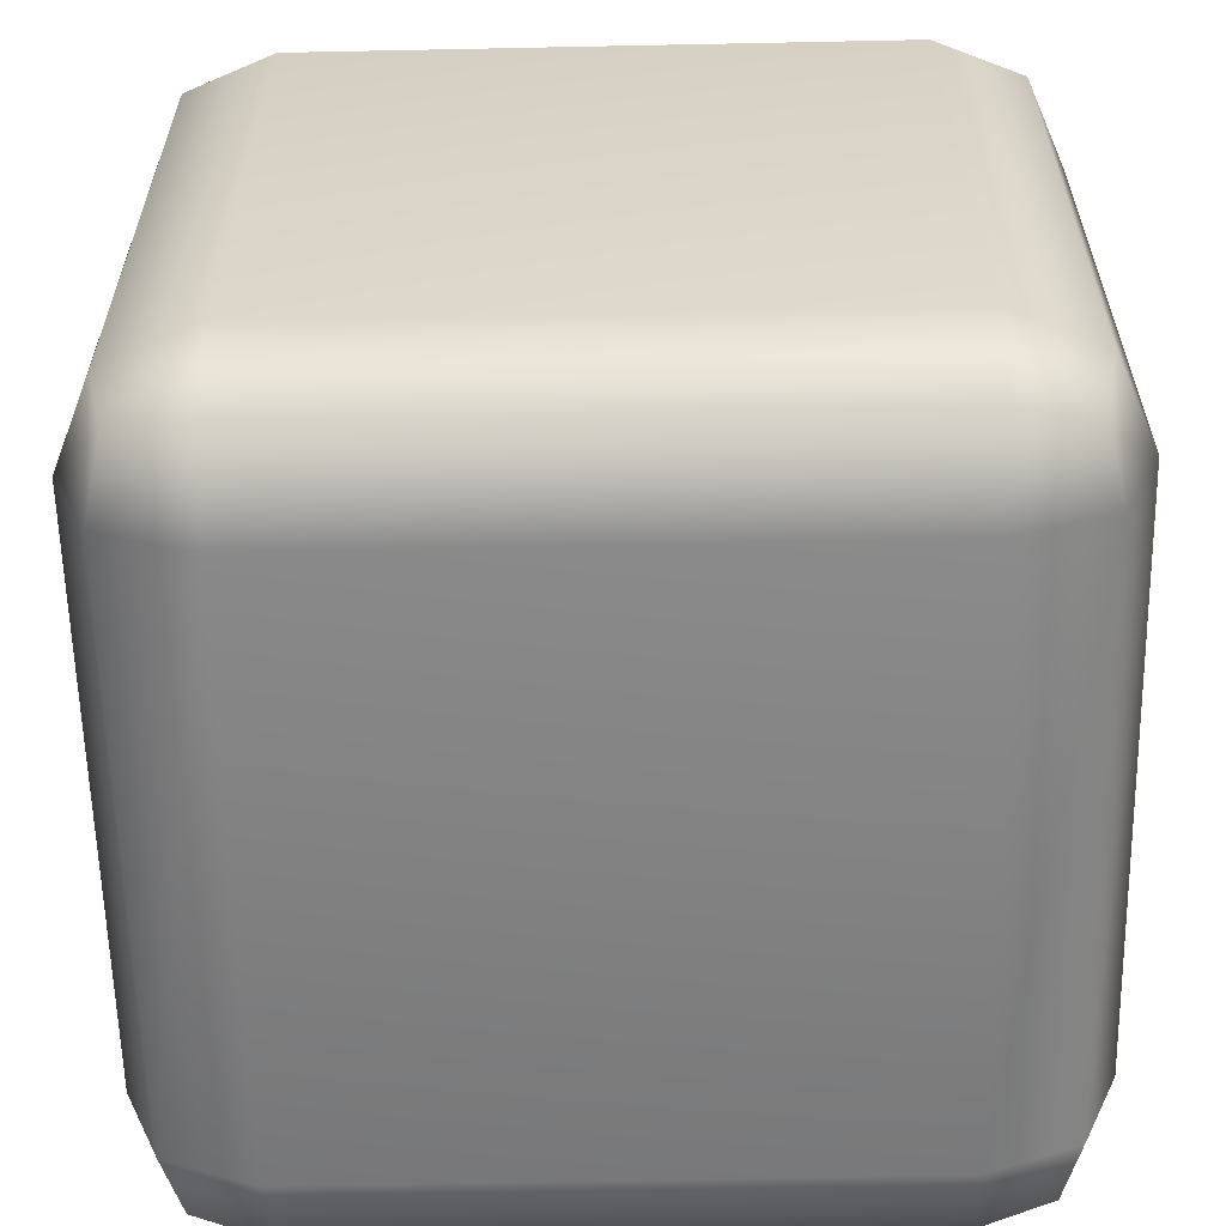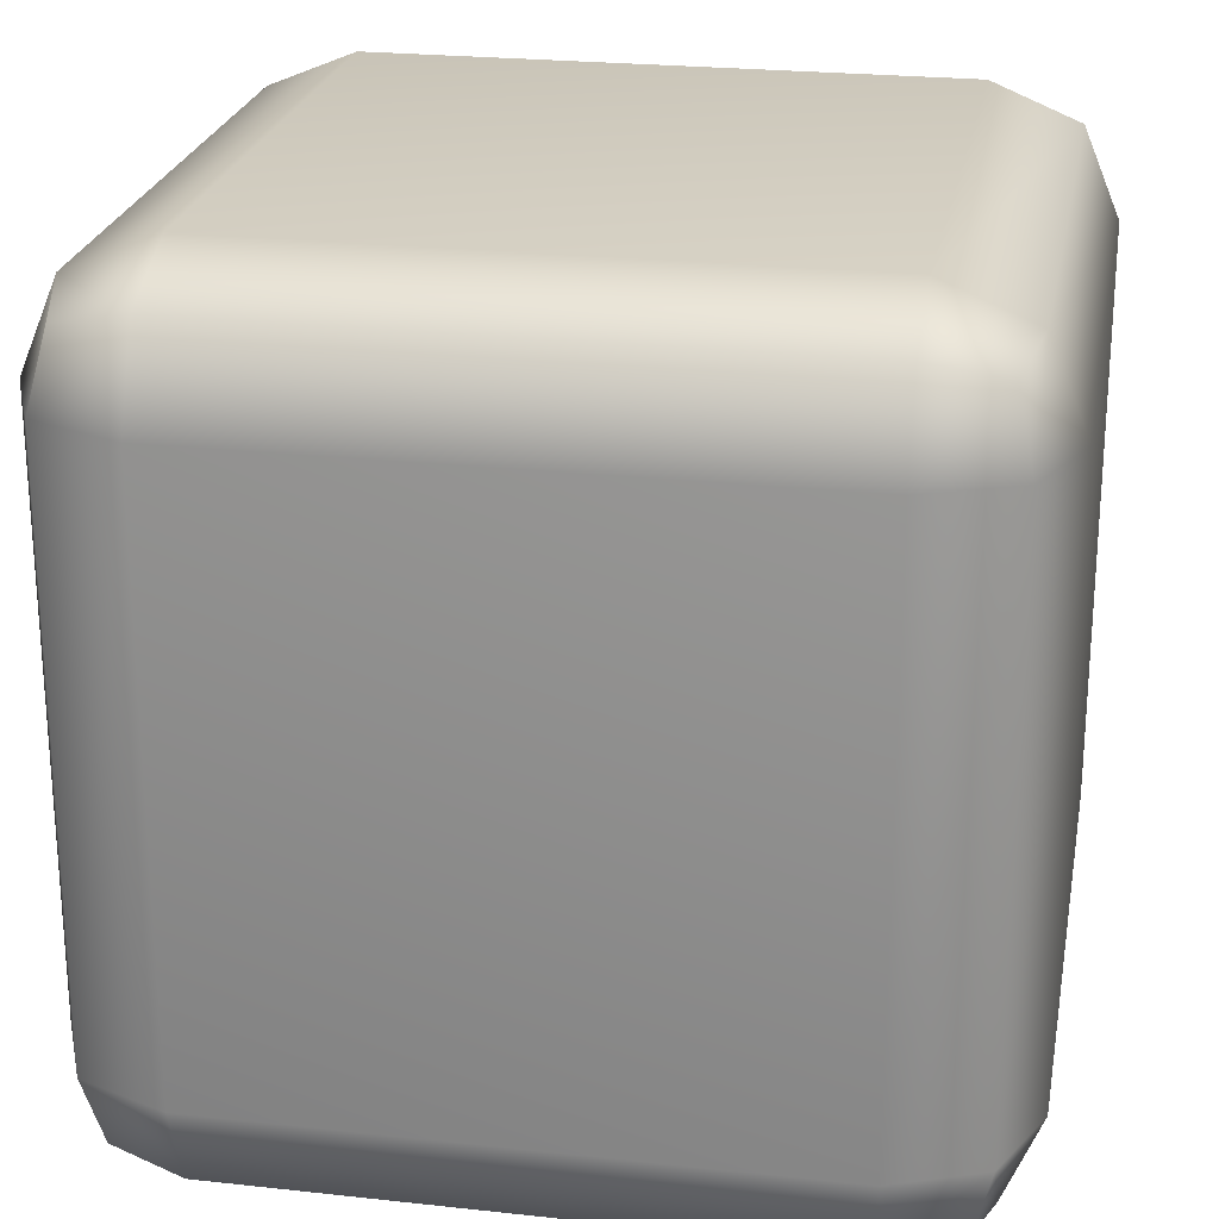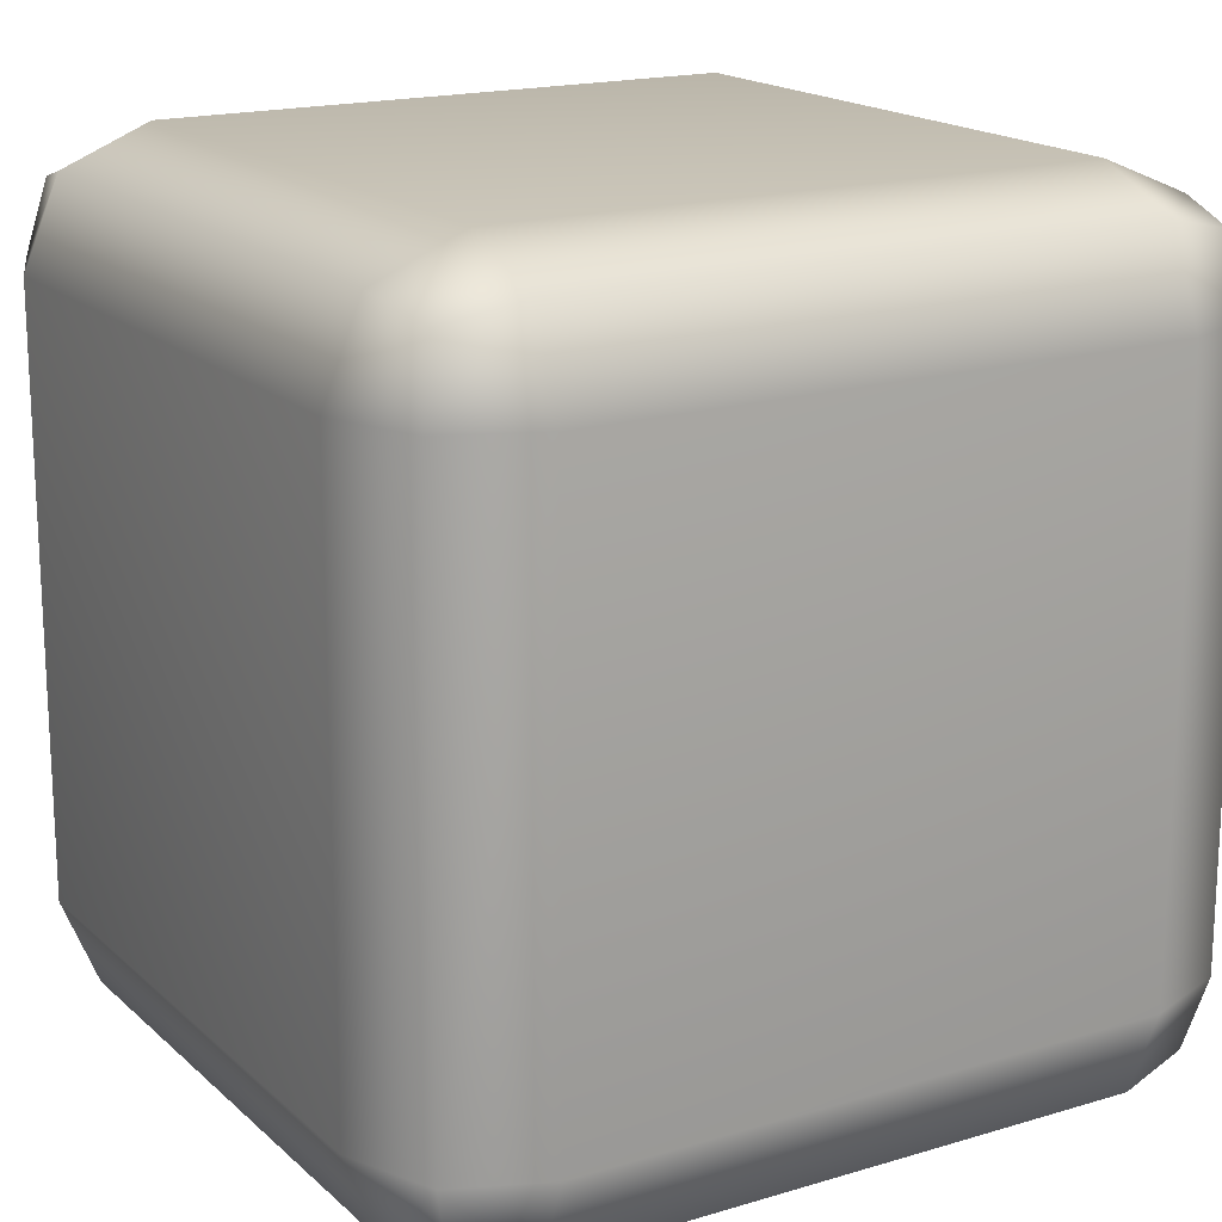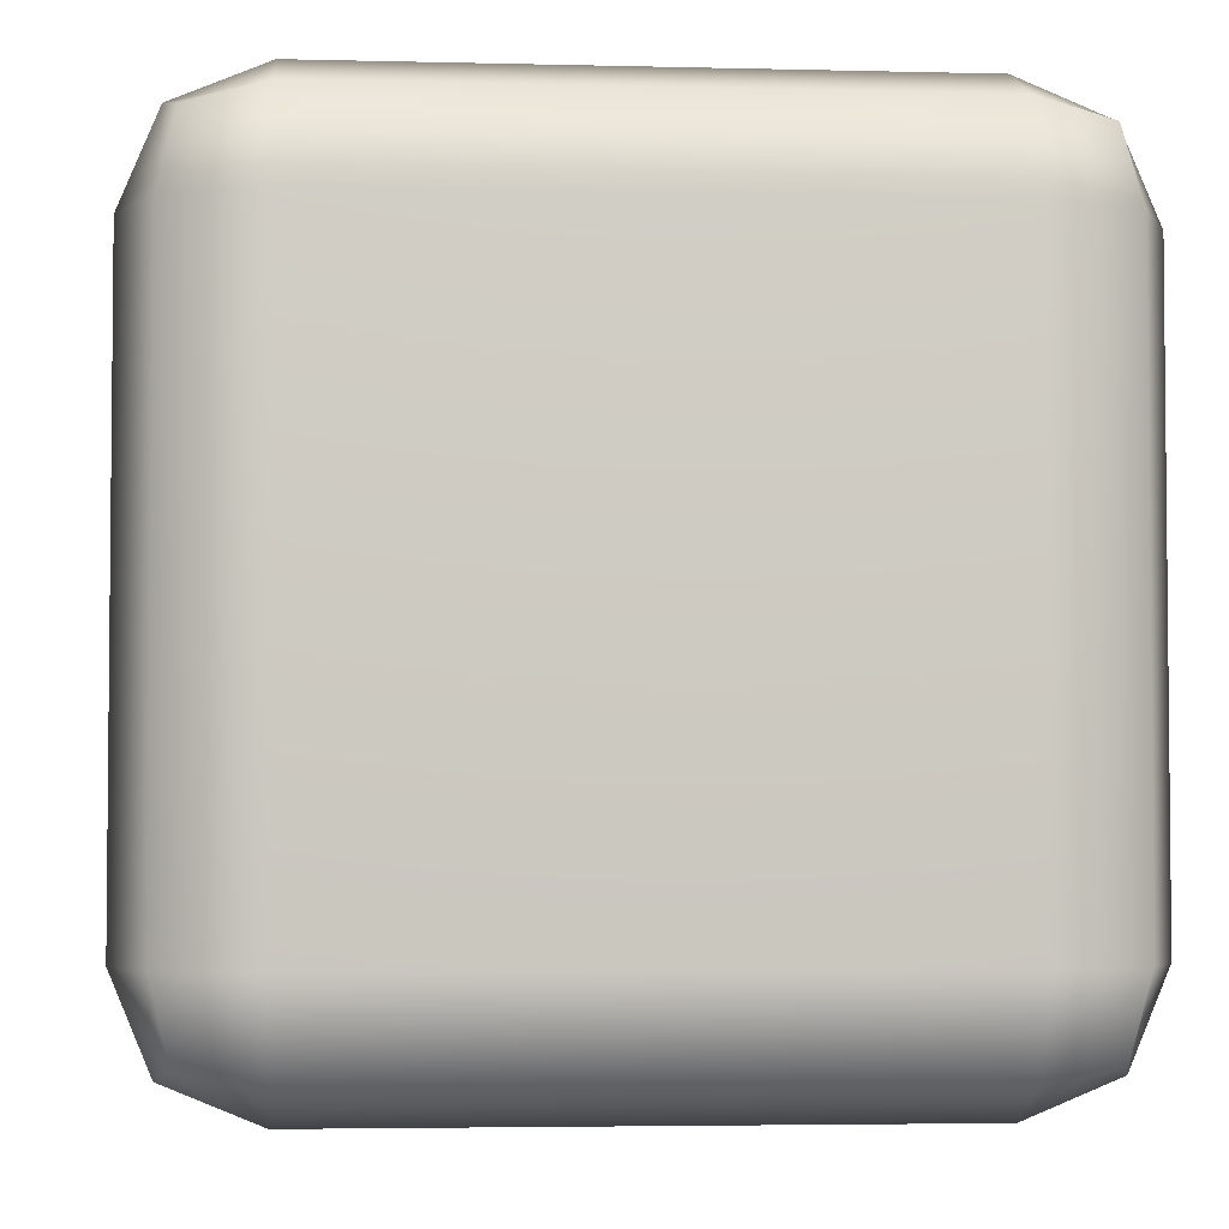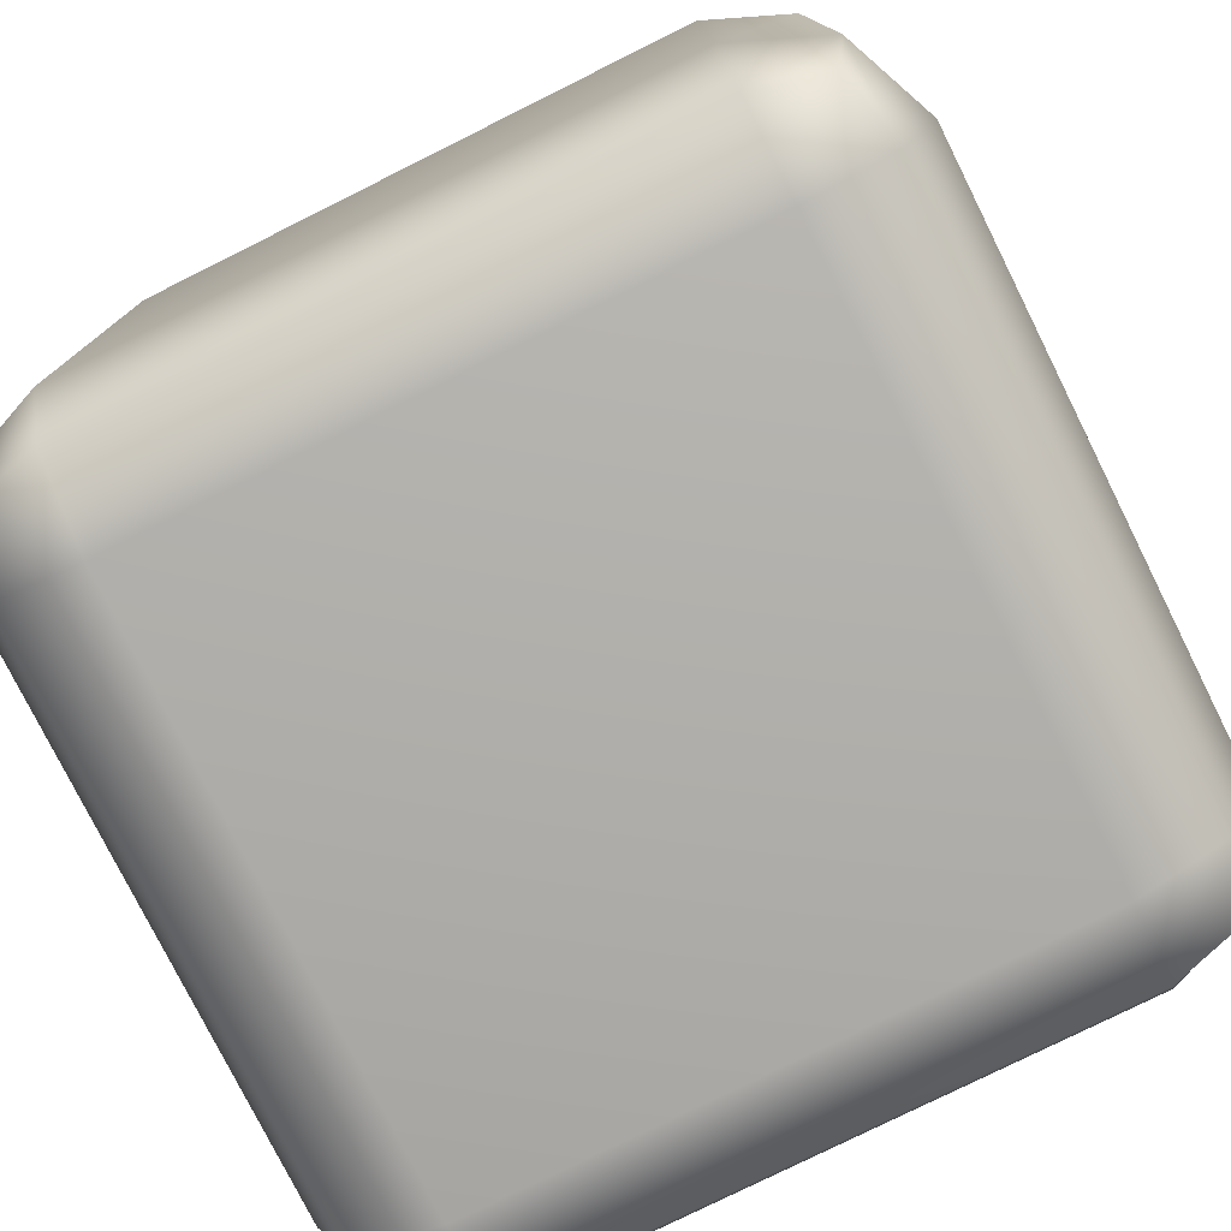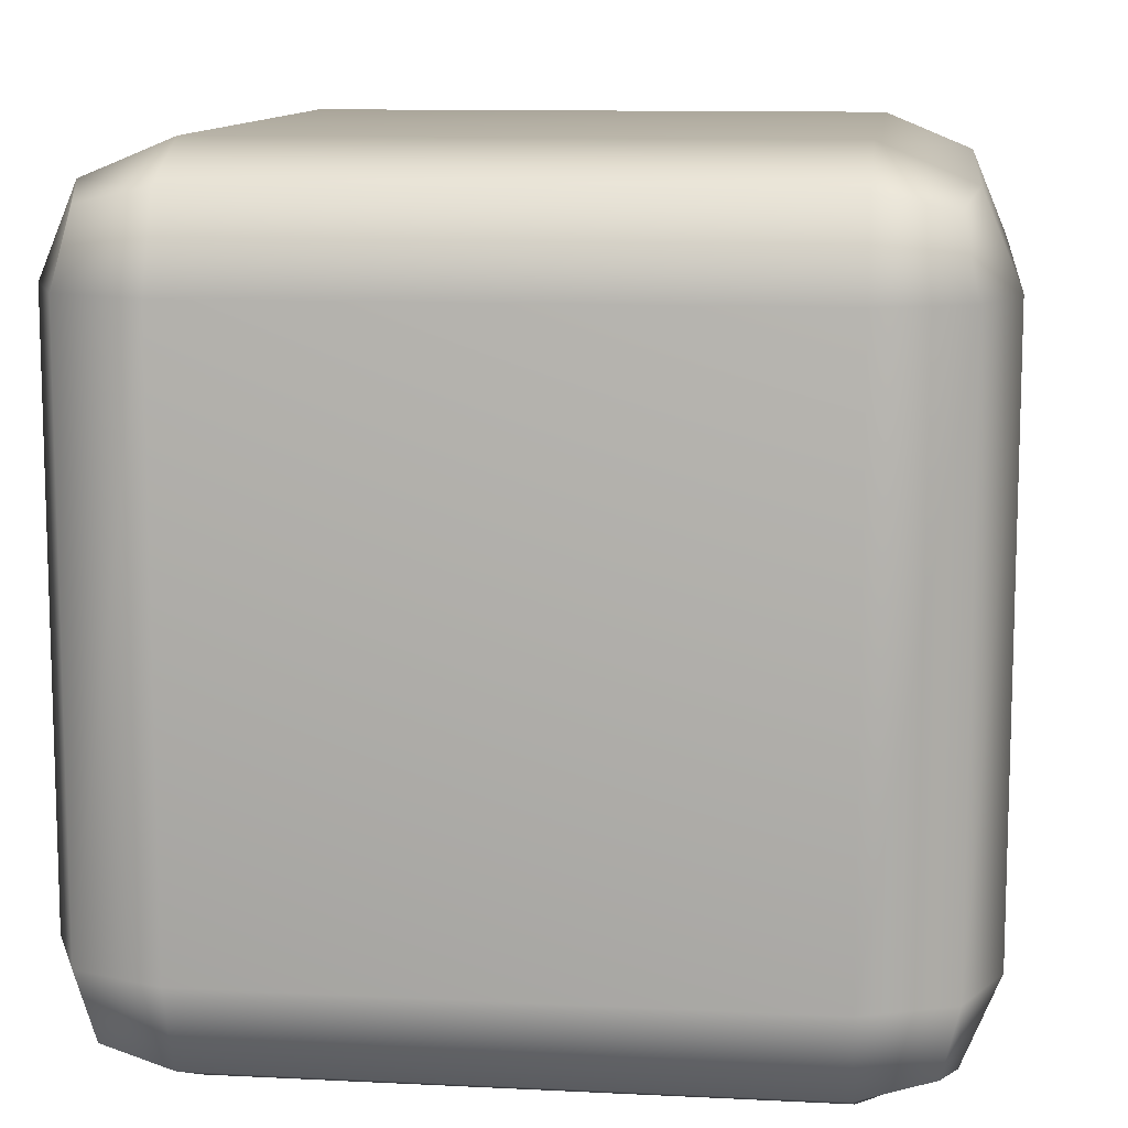
<metadata>
{"format":"obj","ext":"obj","renderer":"f3d","projection":"perspective","resolution":1024,"background":"white","views":[{"elev":-60.5,"azim":-178.8,"up":"+Y"},{"elev":23.7,"azim":10.4,"up":"+Y"},{"elev":17.5,"azim":59.1,"up":"+Y"},{"elev":-3.7,"azim":85.1,"up":"+Y"},{"elev":-77.8,"azim":116.5,"up":"+Z"},{"elev":11.0,"azim":97.1,"up":"+Z"}]}
</metadata>
<code>
g dice
v -0.4561 -0.4561 0.35
v -0.4366 -0.4366 0.4366
v -0.35 -0.4561 0.4561
v -0.35 -0.5 0.35
v -0.4561 -0.4561 -0.35
v 0.35 -0.5 0.35
v 0.35 -0.4561 0.4561
v -0.35 -0.5 -0.35
v 0.4561 -0.4561 0.35
v 0.4366 -0.4366 0.4366
v 0.35 -0.5 -0.35
v 0.4561 -0.4561 -0.35
v 0.35 -0.4561 -0.4561
v 0.4366 -0.4366 -0.4366
v 0.4561 -0.35 -0.4561
v -0.35 -0.4561 -0.4561
v -0.4366 -0.4366 -0.4366
v -0.4561 -0.35 -0.4561
v 0.35 -0.35 -0.5
v -0.35 -0.35 -0.5
v -0.4561 0.35 -0.4561
v 0.35 0.35 -0.5
v 0.4561 0.35 -0.4561
v -0.35 0.35 -0.5
v 0.35 0.4561 -0.4561
v 0.4366 0.4366 -0.4366
v 0.4561 0.4561 -0.35
v -0.35 0.4561 -0.4561
v -0.4366 0.4366 -0.4366
v -0.4561 0.4561 -0.35
v 0.35 0.5 -0.35
v -0.35 0.5 -0.35
v -0.4561 0.4561 0.35
v 0.35 0.5 0.35
v 0.4561 0.4561 0.35
v -0.35 0.5 0.35
v 0.35 0.4561 0.4561
v 0.4366 0.4366 0.4366
v -0.35 0.4561 0.4561
v -0.4366 0.4366 0.4366
v 0.4561 0.35 0.4561
v 0.4561 0.4561 0.35
v 0.35 0.35 0.5
v -0.4561 0.35 0.4561
v -0.4561 0.4561 0.35
v -0.35 0.35 0.5
v -0.5 0.35 0.35
v -0.4561 0.4561 -0.35
v -0.35 -0.35 0.5
v -0.4561 -0.35 0.4561
v 0.35 -0.35 0.5
v -0.5 -0.35 0.35
v 0.5 0.35 0.35
v 0.4561 -0.35 0.4561
v 0.35 -0.4561 0.4561
v -0.35 -0.4561 0.4561
v -0.4366 -0.4366 0.4366
v 0.4366 -0.4366 0.4366
v -0.4561 -0.4561 0.35
v 0.4561 -0.4561 0.35
v -0.5 -0.35 -0.35
v -0.4561 -0.4561 -0.35
v 0.5 -0.35 0.35
v 0.4561 -0.4561 -0.35
v -0.4561 -0.35 -0.4561
v -0.4366 -0.4366 -0.4366
v -0.5 0.35 -0.35
v -0.4561 0.35 -0.4561
v -0.4366 0.4366 -0.4366
v 0.5 0.35 -0.35
v 0.4561 0.4561 -0.35
v 0.5 -0.35 -0.35
v 0.4561 0.35 -0.4561
v 0.4366 0.4366 -0.4366
v 0.4561 -0.35 -0.4561
v 0.4366 -0.4366 -0.4366
g dice_0
f 3 2 1
f 4 3 1
f 1 5 4
f 4 6 3
f 6 7 3
f 5 8 4
f 6 4 8
f 6 9 7
f 9 10 7
f 6 11 9
f 11 6 8
f 11 12 9
f 11 13 12
f 13 11 8
f 13 14 12
f 15 14 13
f 8 5 16
f 16 13 8
f 5 17 16
f 16 17 18
f 19 15 13
f 19 13 16
f 20 16 18
f 20 19 16
f 20 18 21
f 15 19 22
f 23 15 22
f 19 20 24
f 24 20 21
f 22 19 24
f 22 25 23
f 25 22 24
f 25 26 23
f 27 26 25
f 24 21 28
f 28 25 24
f 21 29 28
f 28 29 30
f 31 27 25
f 31 25 28
f 32 28 30
f 32 31 28
f 32 30 33
f 27 31 34
f 35 27 34
f 31 32 36
f 36 32 33
f 34 31 36
f 34 37 35
f 37 34 36
f 37 38 35
f 36 33 39
f 39 37 36
f 33 40 39
f 41 38 37
f 42 38 41
f 43 37 39
f 43 41 37
f 39 40 44
f 44 40 45
f 46 43 39
f 46 39 44
f 47 44 45
f 45 48 47
f 43 46 49
f 46 44 50
f 49 46 50
f 41 43 51
f 51 43 49
f 44 47 52
f 50 44 52
f 53 42 41
f 54 41 51
f 53 41 54
f 55 51 49
f 51 55 54
f 56 55 49
f 49 50 56
f 50 57 56
f 55 58 54
f 59 57 50
f 52 59 50
f 54 58 60
f 52 61 59
f 61 62 59
f 52 47 61
f 63 54 60
f 63 53 54
f 60 64 63
f 61 65 62
f 65 66 62
f 47 67 61
f 65 61 67
f 48 67 47
f 68 65 67
f 67 48 68
f 48 69 68
f 70 53 63
f 53 70 42
f 70 71 42
f 64 72 63
f 72 70 63
f 70 73 71
f 70 72 73
f 73 74 71
f 72 75 73
f 72 64 75
f 64 76 75

</code>
